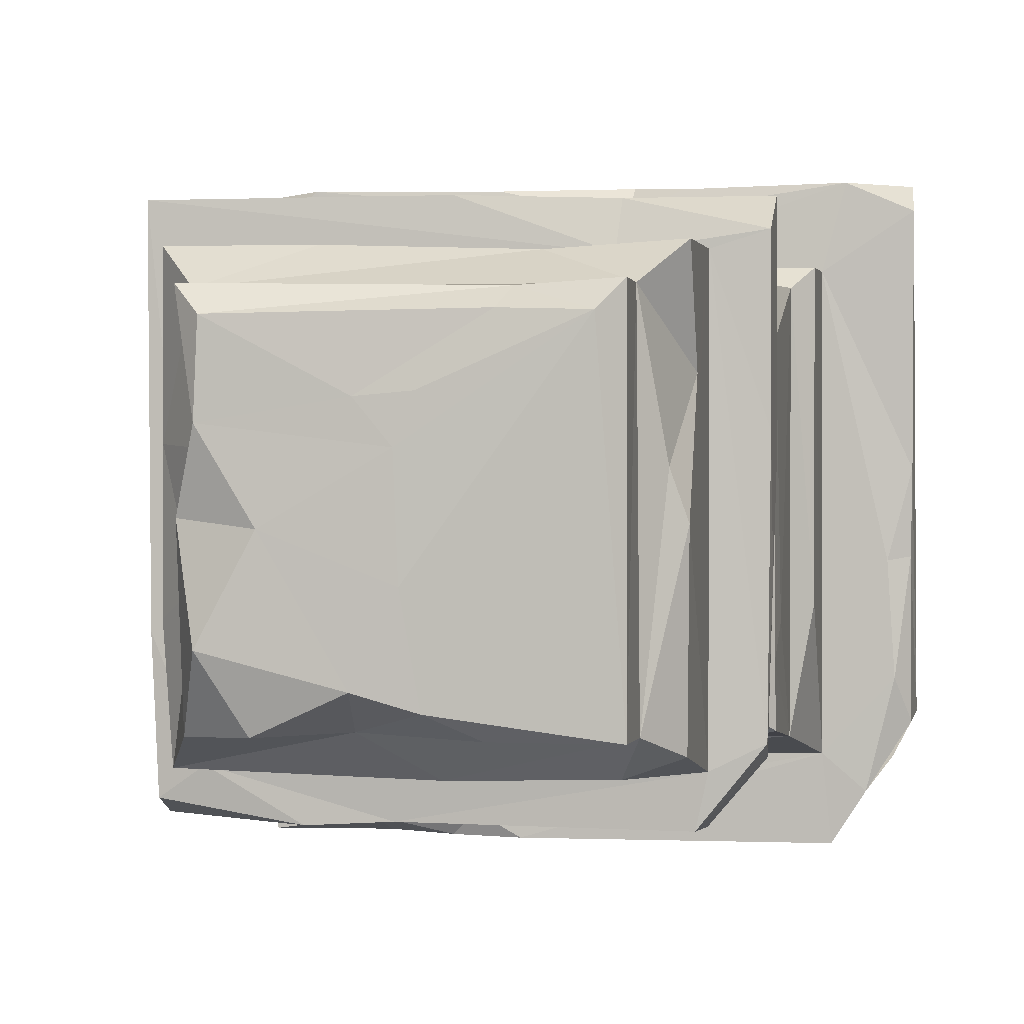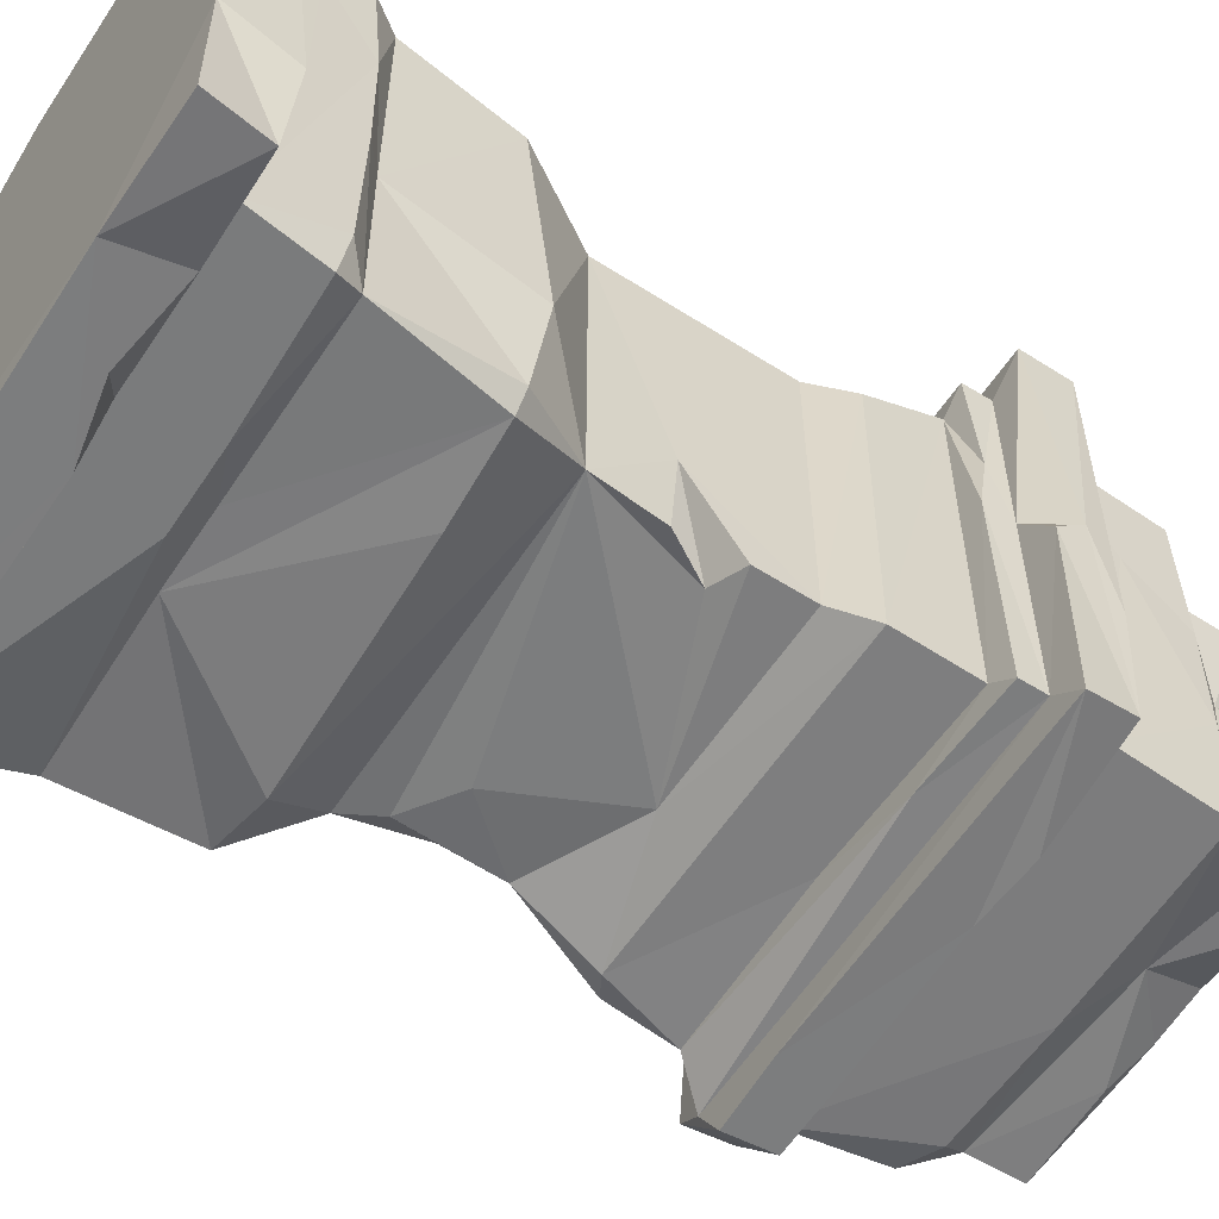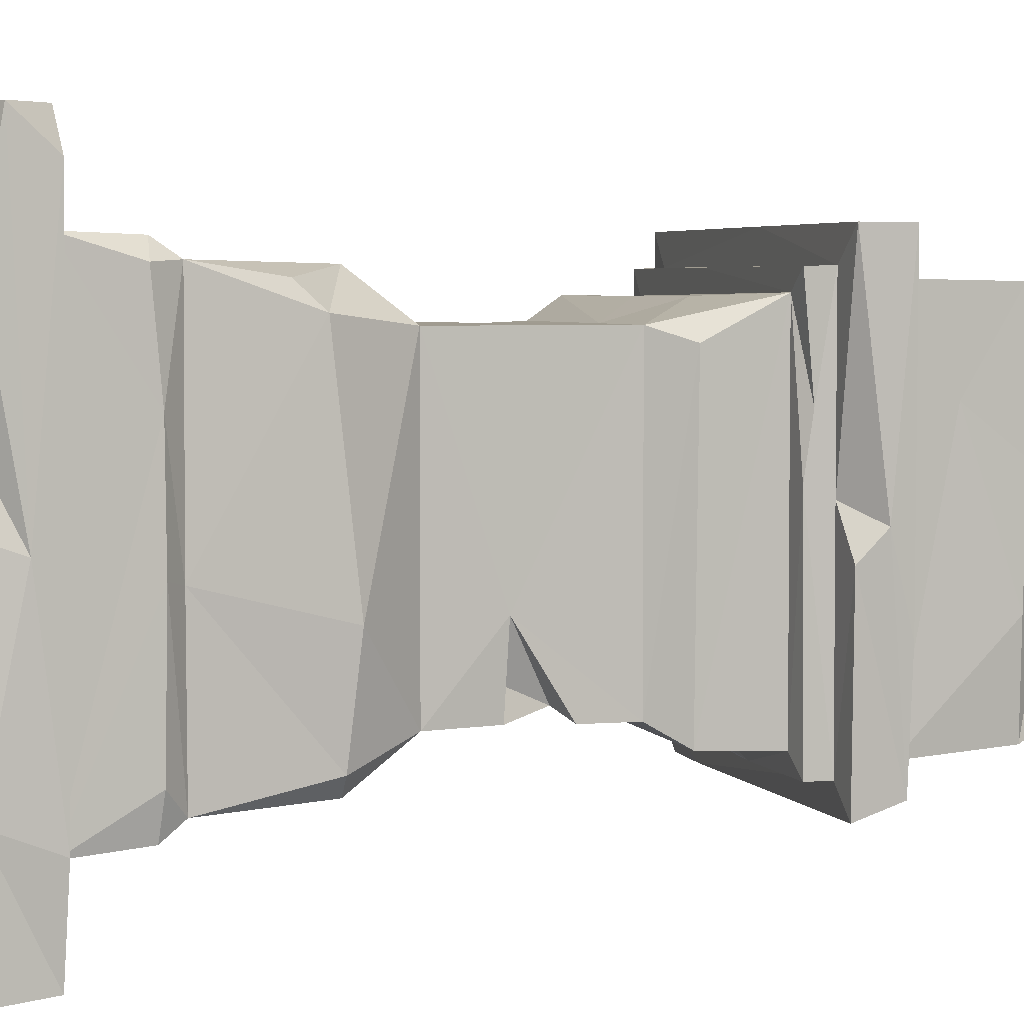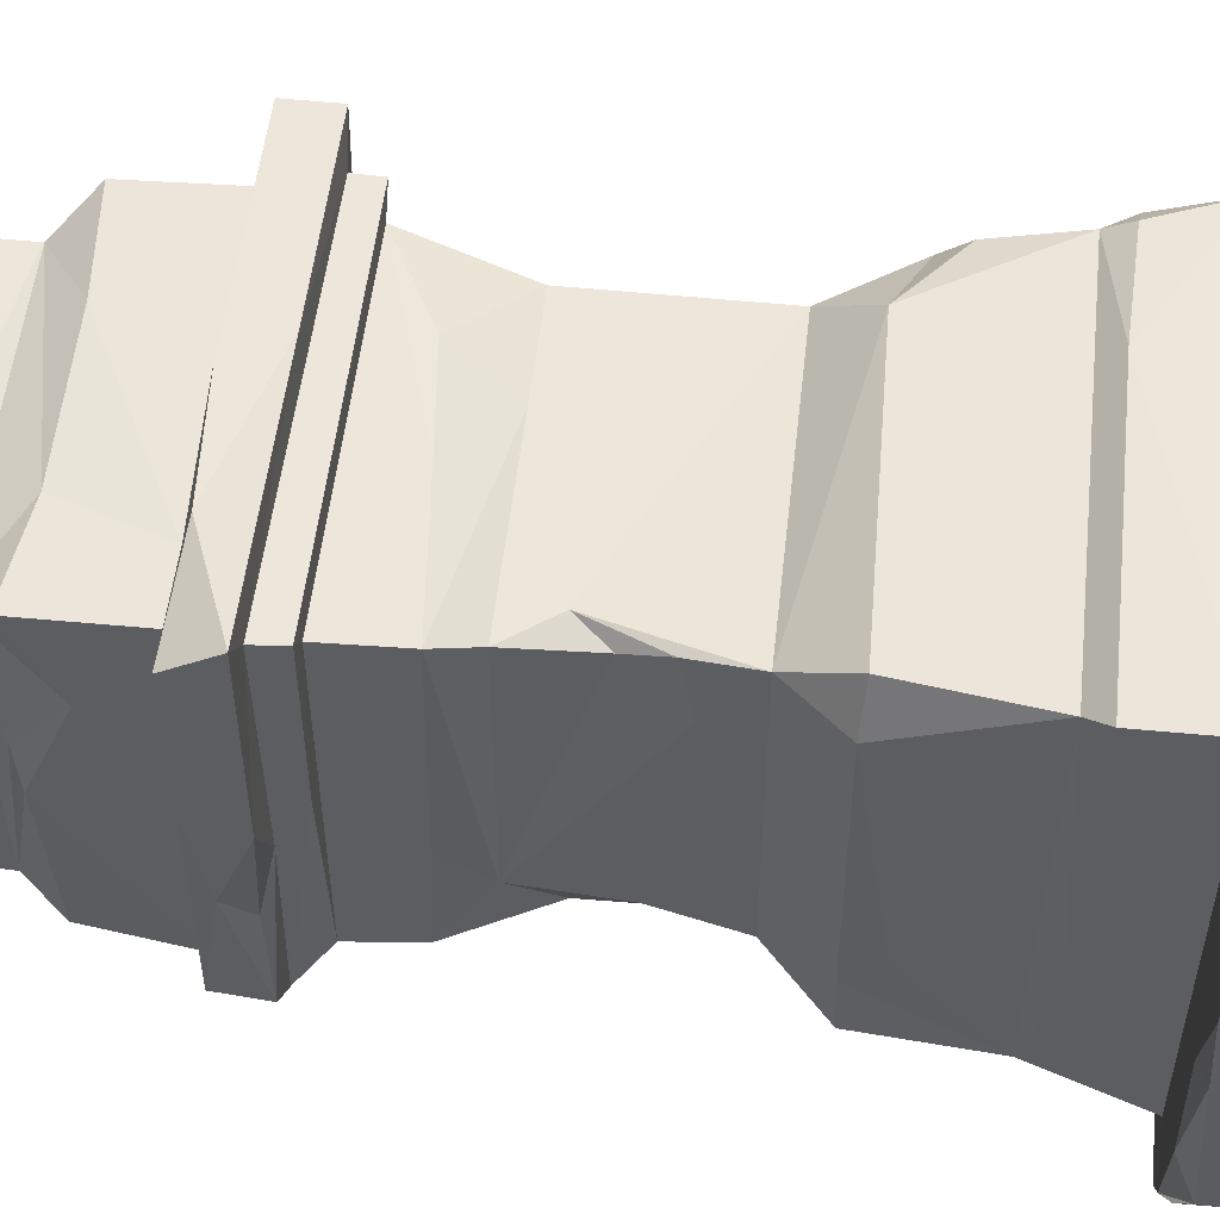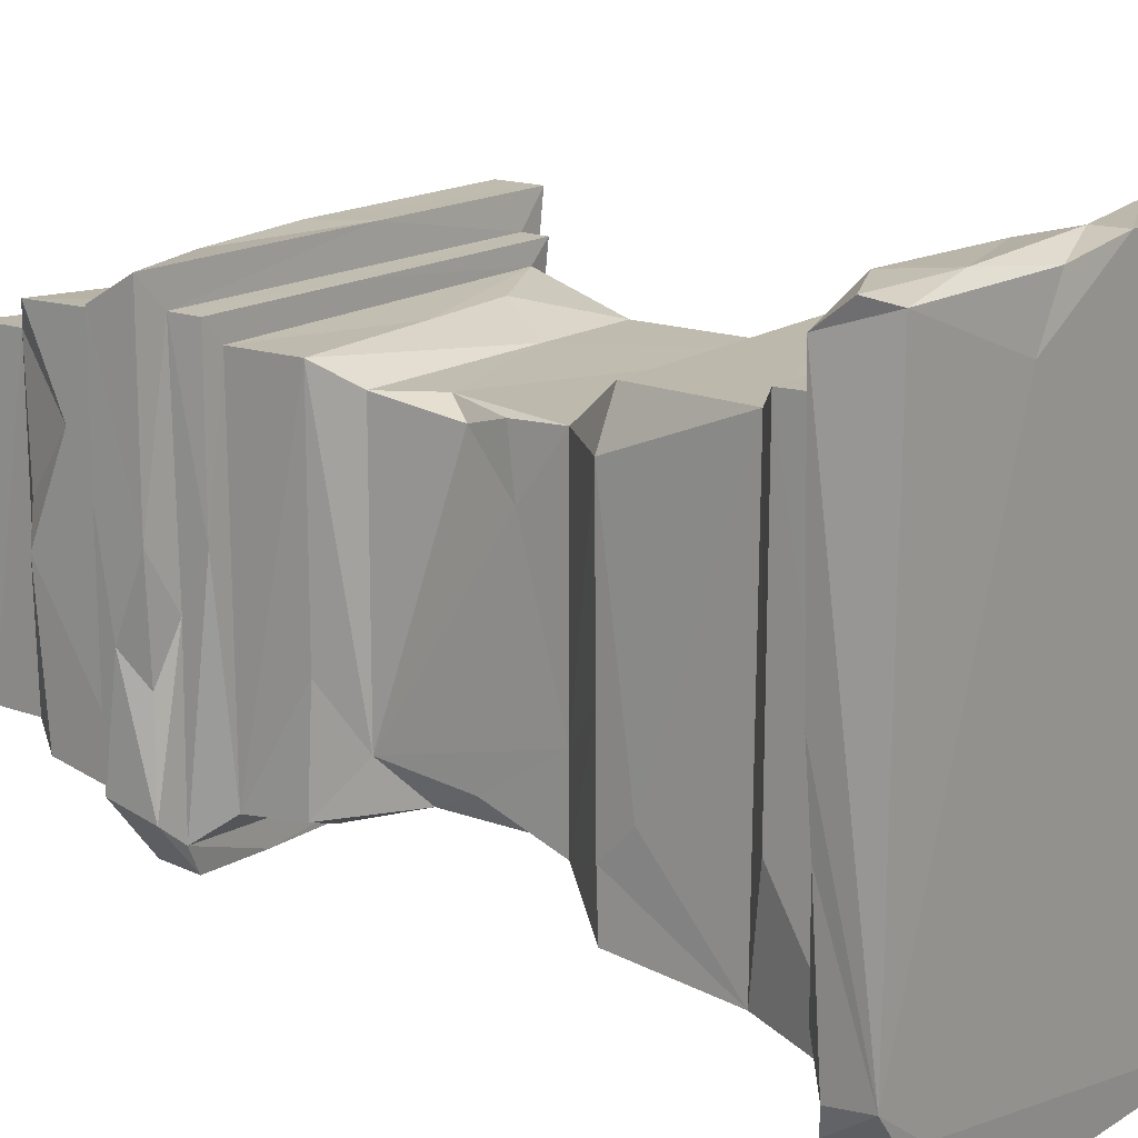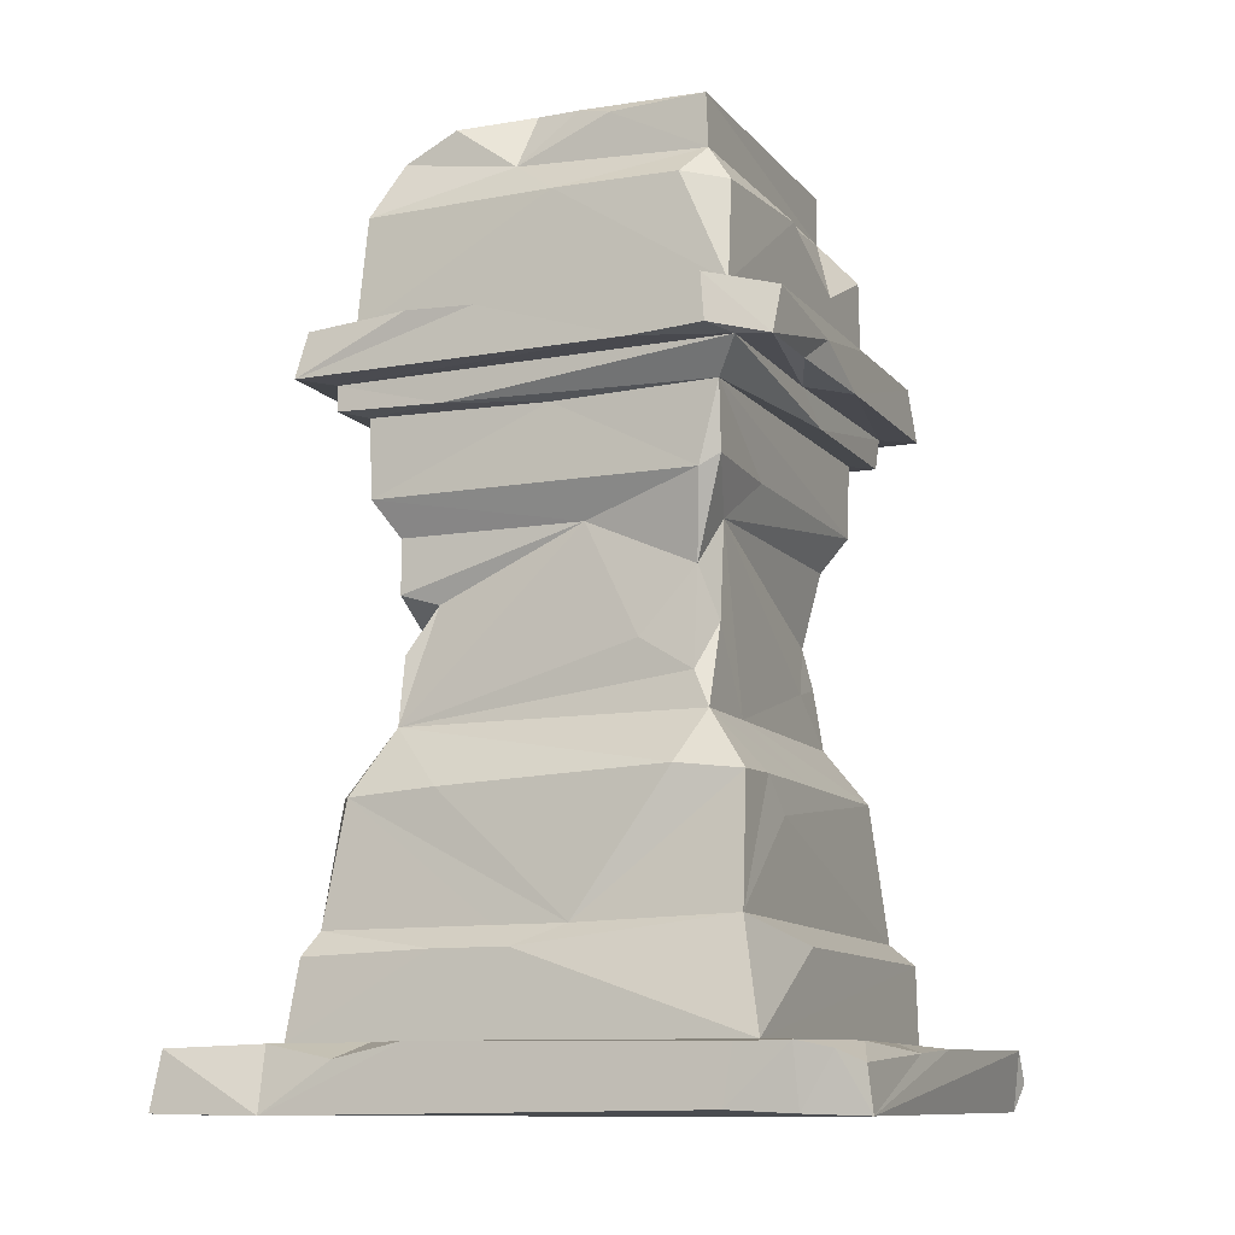
<metadata>
{"format":"obj","ext":"obj","renderer":"f3d","projection":"perspective","resolution":1024,"background":"white","views":[{"elev":-0.1,"azim":-170.2,"up":"+Z"},{"elev":-59.0,"azim":56.7,"up":"+Z"},{"elev":4.2,"azim":73.3,"up":"+Z"},{"elev":52.7,"azim":-83.7,"up":"+Z"},{"elev":15.9,"azim":-52.5,"up":"+Z"},{"elev":-10.8,"azim":-156.7,"up":"+Y"}]}
</metadata>
<code>
v -0.9292 0.2256 1.164
v -0.3491 0.2102 1.153
v 0.3084 0.2208 1.156
v 0.9842 0.2327 1.167
v -0.7947 0.06025 1.167
v -0.1651 0.1135 1.168
v 1.159 0.08893 1.162
v -1.158 0.1141 1.157
v 0.9843 0 1.167
v -0.1496 0 1.167
v -1.121 0.009925 1.134
v -0.1483 0.2364 1.049
v -0.4481 0.01193 1.126
v 1.165 0.01457 0.7469
v -1.167 0.2338 1.061
v -0.583 0 0.9304
v -1.167 0.000163 -0.7125
v 0.8767 2.733 0.8771
v -0.8803 2.547 0.8777
v 0.1048 2.544 0.8775
v 0.03847 0.2468 0.8403
v -0.000853 2.732 0.8761
v -0.8455 0.2364 0.85
v -0.8408 0.542 0.8401
v 0.3005 0.5416 0.8401
v 0.7327 0.525 0.8318
v 0.8399 0.2468 0.84
v -0.4695 2.705 0.8622
v -0.8798 2.547 0.1234
v -0.8803 2.731 0.7693
v -0.7655 0.6169 0.7658
v 0.753 2.533 0.7533
v 0.7556 0.6173 0.7654
v -0.7659 2.541 0.7559
v 0.7515 2.428 0.7519
v -0.7523 2.427 0.752
v -0.08285 2.427 0.7519
v 0.4488 1.129 0.7566
v 0.7593 1.022 0.6196
v 0.7315 0.9227 0.7167
v -0.6861 1.101 0.7516
v -0.7571 1.115 0.5707
v 0.8305 0.512 0.7581
v 1.167 0.1404 -0.000817
v -0.4551 2.746 0.7085
v 0.663 2.425 0.6752
v 0.9026 0 0.7024
v -0.7093 3.158 0.7067
v 0.5833 3.308 0.5842
v 0.707 3.158 0.7079
v 0.2881 3.122 0.7083
v -0.7122 2.736 0.7163
v 0.7177 2.736 0.7156
v -0.3133 3.117 0.6881
v 0.7445 2.468 0.341
v -0.6646 2.144 0.6636
v -0.08518 2.198 0.6637
v 0.3115 2.239 0.6638
v 0.5806 2.001 0.5806
v 0.1685 2 0.5813
v 0.663 2.144 0.529
v 0.7074 2.947 0.3541
v -0.673 2.425 0.6626
v -0.5847 3.294 0.5844
v -0.5848 3.481 0.5838
v -0.2936 3.451 0.5687
v 0.5831 3.481 0.5839
v -0.5811 2 0.5813
v -0.4455 1.823 0.5764
v -0.5246 1.706 0.5234
v 0.5814 1.327 0.5809
v -0.5506 1.554 0.5652
v -0.5815 1.327 0.5824
v 1.089 0.002289 0.2886
v -0.7093 3.001 0.3649
v 0.8765 2.544 0.877
v 0.5024 3.55 0.4991
v -0.5821 1.999 -0.4344
v -0.5774 1.505 0.3436
v -0.2588 3.532 0.5079
v -0.7515 2.426 0.1172
v -0.8803 2.731 0.2195
v -0.8455 0.2364 -0.8489
v -0.6582 3.202 0.1143
v 0.8282 0.5481 0.3535
v 0.7022 3.172 0.1788
v 0.7526 2.533 0.0723
v -0.5834 1.327 -0.2733
v -0.002625 3.55 0.1588
v 0.7413 2.435 0.1176
v 1.157 0.2364 1.023
v -0.05687 3.55 0.3011
v -0.8398 0.5484 -0.3143
v -0.5812 1.635 -0.4716
v 0.02294 3.55 0.2365
v 0.03413 3.55 0.2477
v 0.103 3.55 0.2877
v 0.76 1.116 -0.2499
v 0.03371 3.55 0.237
v -0.7539 2.533 -0.09579
v 0.8336 0.552 -0.1044
v 0.5837 3.294 -0.2024
v -0.7074 3.169 -0.03328
v -1.161 0.2217 0.1549
v 0.5563 3.351 0.1634
v 0.762 0.6141 -0.1238
v 1.147 0.011 0.04456
v -0.5136 3.548 0.4993
v -0.7544 1.113 -0.07134
v 0.5154 3.544 0.2228
v -0.5847 3.481 -0.5838
v -1.154 0.2016 -0.1541
v -0.592 3.28 -0.5811
v 0.5793 3.478 -0.01828
v 0.8784 2.652 2.6e-05
v -0.8802 2.666 -0.1786
v 0.9994 0 0.009249
v 0.3516 3.548 -0.04624
v -0.6449 2.161 -0.229
v 0.7074 3.158 -0.2875
v 0.8512 0.2364 -0.8473
v -0.7618 0.9826 -0.3568
v -0.8344 2.573 -0.3013
v 0.8647 2.736 -0.3388
v 0.5769 1.596 -0.2544
v 0.8766 2.544 -0.1094
v 0.6633 2.425 -0.6743
v 0.5158 3.546 -0.3543
v -0.5815 1.327 -0.5821
v -0.7524 1.111 -0.4874
v -1.074 0.2351 -0.168
v 0.5813 1.327 -0.5806
v -0.7529 2.54 -0.7672
v 0.5599 1.582 -0.5751
v -0.7102 2.745 -0.7099
v -0.8706 2.736 -0.6322
v 0.1125 3.543 -0.4575
v 0.5829 3.387 -0.5842
v -0.7619 0.6352 -0.761
v -1.099 0.2345 -0.581
v -1.155 0.1635 -0.7365
v -0.01697 3.547 -0.1918
v -0.6541 2.174 -0.6448
v -0.8552 2.554 -0.6829
v 0.7348 1.072 -0.6735
v -0.5326 1.823 -0.5571
v -0.06904 3.522 -0.5116
v -0.6599 2.425 -0.6741
v 0.3821 3.492 -0.5785
v -0.2201 3.467 -0.5828
v 0.1441 3.32 -0.5724
v -0.6968 3.13 -0.6409
v -0.5787 2.132 -0.6602
v 0.5806 2 -0.5802
v -0.1274 1.999 -0.5811
v 0.5798 1.796 -0.5795
v 0.4461 1.757 -0.5407
v -0.3265 1.582 -0.5808
v 0.5172 1.594 -0.4676
v -0.5205 1.462 -0.5638
v -0.7563 1.101 -0.7121
v 0.6762 3.166 -0.684
v 0.8392 0.5416 -0.6703
v 0.8645 2.541 -0.8619
v -0.0321 2.412 -0.6643
v 0.6599 2.131 -0.66
v -0.5287 3.164 -0.6993
v -0.05582 3.167 -0.7078
v 0.7059 2.745 -0.7101
v 1.166 0 -0.6906
v 0.3439 1.089 -0.7608
v -0.5199 1.127 -0.7603
v 0.753 2.533 -0.7529
v 0.7515 2.438 -0.7525
v 0.3404 2.427 -0.7513
v -0.6876 2.558 -0.8791
v 0.684 1.069 -0.7453
v 0.119 0.6182 -0.7633
v -0.1549 0.6185 -0.7644
v 0.7659 0.616 -0.7652
v -1.092 0.2055 -0.8564
v -0.6727 2.734 -0.8746
v 0.8077 0.5253 -0.8279
v 0.4237 2.734 -0.876
v 0.02531 0.5418 -0.8401
v 0.3137 0.5416 -0.8394
v 0.8446 2.726 -0.8058
v 0.1667 2.728 -0.8623
v -0.4176 2.543 -0.8763
v -0.9968 0.008033 -0.9187
v -0.952 0 -0.8599
v 1.167 0.2323 -0.7827
v -0.998 0.23 -0.9805
v -0.841 0.01973 -1.168
v -0.8756 0.2204 -1.168
v 0.2356 0.2331 -1.166
v 0.7719 0.2308 -1.097
v 0.3974 0.232 -1.075
v 0.4905 0.1783 -1.163
v 0.7562 0 -1.167
v 1.133 0.217 -1.149
v 1.167 0.007146 -1.167
f 12 2 6
f 4 3 10
f 91 4 7
f 5 1 8
f 2 1 5
f 2 5 6
f 3 6 10
f 6 5 13
f 7 4 9
f 5 8 11
f 10 6 13
f 10 9 4
f 13 5 11
f 12 1 2
f 3 12 6
f 9 14 7
f 10 47 9
f 4 12 3
f 1 15 8
f 21 12 4
f 16 10 13
f 9 47 14
f 1 23 15
f 21 1 12
f 11 16 13
f 8 15 11
f 15 17 11
f 17 16 11
f 28 30 19
f 22 28 20
f 20 28 19
f 18 22 76
f 22 20 76
f 21 23 1
f 27 21 4
f 27 4 91
f 32 76 20
f 34 20 19
f 25 27 26
f 25 24 23
f 25 23 21
f 27 25 21
f 30 29 19
f 25 31 24
f 25 26 33
f 43 26 27
f 45 30 28
f 22 45 28
f 31 25 33
f 43 33 26
f 29 34 19
f 20 34 32
f 32 34 37
f 35 32 37
f 34 36 37
f 38 41 31
f 39 38 40
f 40 38 33
f 38 31 33
f 42 41 73
f 41 42 31
f 45 22 18
f 46 35 37
f 52 30 45
f 53 45 18
f 41 38 73
f 44 7 14
f 49 51 50
f 48 52 45
f 54 48 45
f 54 45 51
f 50 51 53
f 53 51 45
f 62 50 53
f 52 82 30
f 63 37 36
f 63 46 37
f 38 39 71
f 44 91 7
f 30 82 29
f 63 56 57
f 46 63 57
f 46 58 59
f 58 46 57
f 58 60 59
f 57 56 60
f 81 63 36
f 58 57 60
f 48 54 64
f 54 49 64
f 54 51 49
f 60 56 68
f 50 86 49
f 61 46 59
f 32 35 55
f 73 38 71
f 46 55 35
f 117 47 10
f 67 66 49
f 66 65 64
f 66 64 49
f 60 68 69
f 60 69 71
f 68 70 69
f 69 70 72
f 71 69 73
f 59 60 71
f 69 72 73
f 39 40 33
f 65 66 108
f 74 14 47
f 74 44 14
f 108 66 80
f 75 48 64
f 80 66 77
f 77 66 67
f 48 75 52
f 85 43 27
f 15 104 17
f 86 105 49
f 36 34 81
f 68 56 78
f 97 80 77
f 68 78 70
f 72 70 79
f 79 73 72
f 86 50 62
f 88 42 73
f 85 27 121
f 34 100 81
f 24 83 23
f 104 112 17
f 75 64 84
f 43 85 33
f 34 29 100
f 32 87 76
f 117 74 47
f 105 67 49
f 92 108 80
f 92 80 97
f 70 78 79
f 92 89 108
f 110 67 105
f 79 88 73
f 67 110 77
f 169 53 18
f 63 148 56
f 124 169 18
f 81 148 63
f 79 78 88
f 101 85 121
f 104 15 23
f 93 24 31
f 93 83 24
f 77 110 97
f 90 55 46
f 96 95 92
f 97 96 92
f 62 53 169
f 39 98 71
f 106 39 33
f 89 92 95
f 99 95 96
f 97 99 96
f 120 62 169
f 89 95 99
f 89 99 97
f 89 97 110
f 87 32 55
f 56 119 78
f 131 104 23
f 16 117 10
f 84 64 113
f 84 103 75
f 120 86 62
f 18 76 115
f 107 44 74
f 115 76 87
f 105 86 102
f 85 106 33
f 106 85 101
f 91 121 27
f 148 119 56
f 107 74 117
f 75 103 52
f 29 82 116
f 87 55 90
f 83 131 23
f 42 88 109
f 111 65 108
f 42 122 31
f 98 39 106
f 114 105 102
f 105 114 110
f 65 111 64
f 52 136 82
f 124 18 115
f 114 118 110
f 118 89 110
f 64 111 113
f 142 108 89
f 103 84 113
f 86 120 102
f 128 118 114
f 29 123 100
f 126 115 87
f 42 109 122
f 131 112 104
f 118 142 89
f 116 123 29
f 136 116 82
f 125 59 71
f 98 132 71
f 125 71 132
f 59 154 61
f 137 142 118
f 91 192 121
f 78 94 88
f 91 44 192
f 192 44 170
f 170 44 107
f 109 88 129
f 117 170 107
f 87 90 173
f 191 117 16
f 109 130 122
f 103 135 52
f 130 109 129
f 191 16 17
f 93 31 139
f 131 140 112
f 125 132 134
f 140 131 83
f 122 139 31
f 144 133 100
f 148 143 119
f 125 134 159
f 127 90 46
f 144 100 123
f 145 98 106
f 137 118 128
f 138 114 102
f 100 133 81
f 173 126 87
f 112 141 17
f 114 138 128
f 140 141 112
f 116 144 123
f 166 46 61
f 154 59 125
f 142 147 108
f 122 130 139
f 137 147 142
f 173 164 126
f 119 143 78
f 135 136 52
f 78 146 94
f 98 145 132
f 147 111 108
f 154 125 156
f 191 170 117
f 128 138 149
f 101 121 163
f 149 137 128
f 120 162 102
f 127 46 166
f 157 156 125
f 94 129 88
f 130 161 139
f 115 126 187
f 78 143 146
f 157 125 159
f 180 145 106
f 187 124 115
f 162 120 169
f 116 136 144
f 94 146 160
f 150 111 147
f 151 150 147
f 151 137 149
f 138 102 162
f 103 152 135
f 61 154 166
f 143 153 146
f 149 138 151
f 147 137 151
f 111 150 113
f 150 151 113
f 138 162 151
f 152 103 113
f 81 133 148
f 153 155 146
f 155 154 156
f 155 158 146
f 155 156 157
f 155 132 158
f 157 132 155
f 146 158 160
f 157 159 134
f 157 134 132
f 94 160 129
f 160 132 129
f 160 158 132
f 155 166 154
f 172 129 132
f 168 113 151
f 187 126 164
f 161 130 129
f 168 167 113
f 174 90 127
f 153 166 155
f 171 172 132
f 173 90 174
f 101 163 180
f 167 152 113
f 83 193 140
f 162 168 151
f 148 165 153
f 165 127 166
f 148 153 143
f 165 166 153
f 101 180 106
f 145 177 132
f 175 165 148
f 177 145 180
f 193 141 140
f 187 169 124
f 177 171 132
f 167 168 135
f 162 169 168
f 168 169 135
f 152 167 135
f 182 136 135
f 175 127 165
f 161 129 172
f 183 163 121
f 175 174 127
f 193 181 141
f 133 175 148
f 133 173 175
f 173 174 175
f 188 135 169
f 187 184 169
f 172 171 179
f 172 179 161
f 171 177 179
f 161 179 139
f 178 179 177
f 178 177 180
f 186 178 180
f 163 183 180
f 144 176 133
f 189 173 133
f 185 139 179
f 182 135 188
f 93 139 83
f 136 182 144
f 144 182 176
f 183 186 180
f 169 184 188
f 141 181 17
f 189 164 173
f 139 185 83
f 179 178 185
f 186 183 121
f 178 186 185
f 186 121 185
f 185 121 83
f 198 83 121
f 189 133 176
f 195 193 83
f 196 195 83
f 188 189 182
f 184 187 164
f 182 189 176
f 184 164 188
f 188 164 189
f 17 190 191
f 201 192 170
f 181 190 17
f 197 198 121
f 191 200 170
f 201 197 121
f 201 121 192
f 181 193 190
f 202 201 170
f 199 198 197
f 194 191 190
f 198 196 83
f 199 196 198
f 194 200 191
f 200 202 170
f 196 199 200
f 197 200 199
f 197 201 200
f 193 195 194
f 201 202 200
f 193 194 190
f 196 194 195
f 196 200 194

</code>
